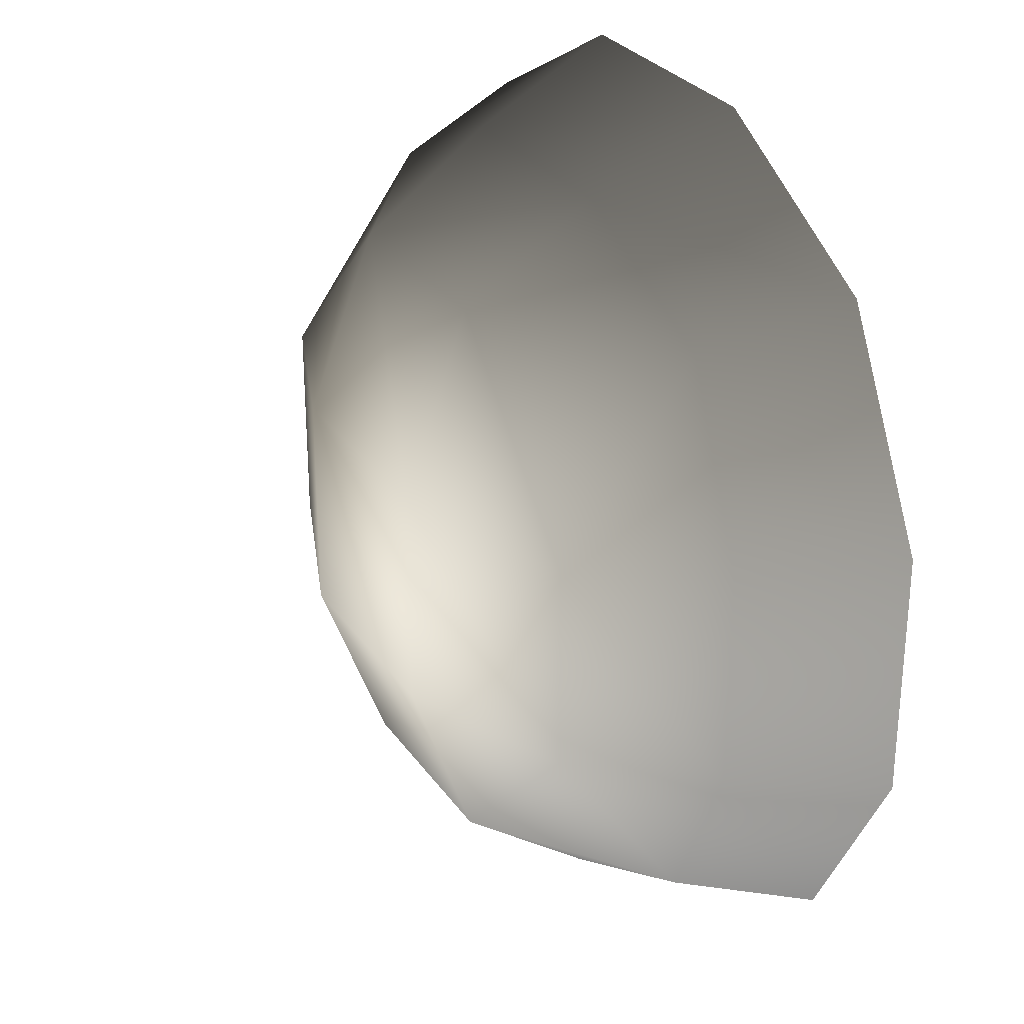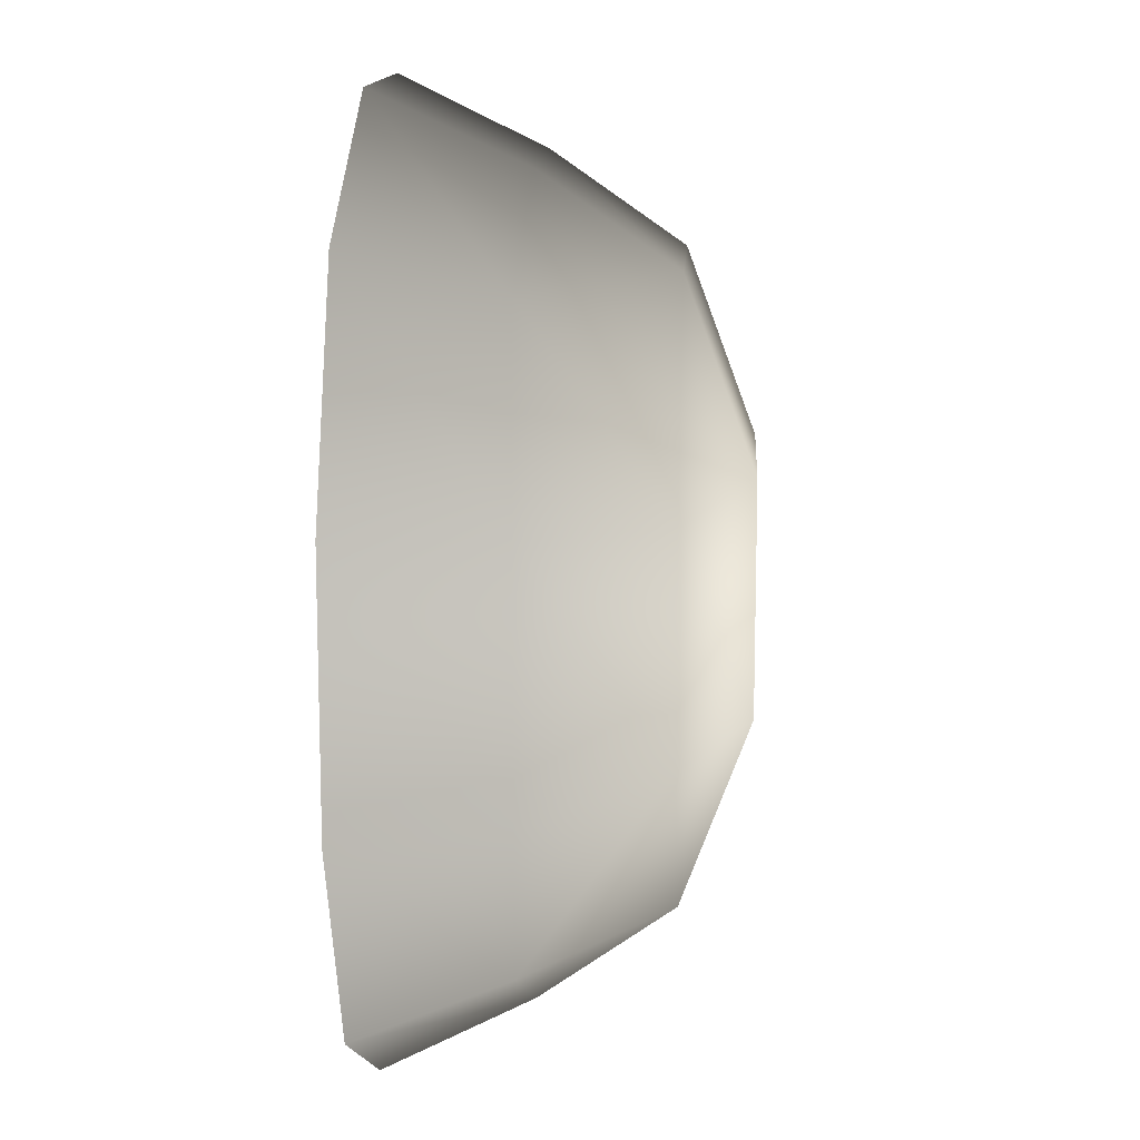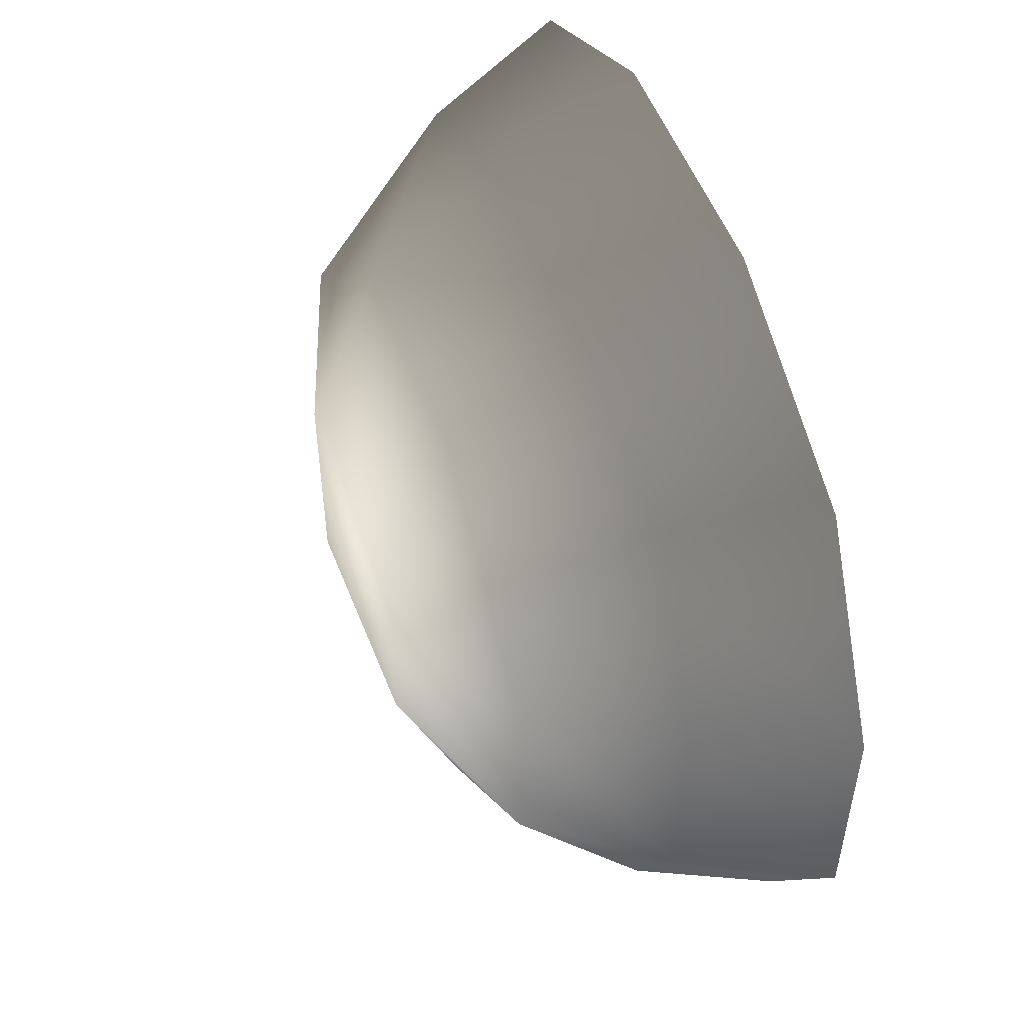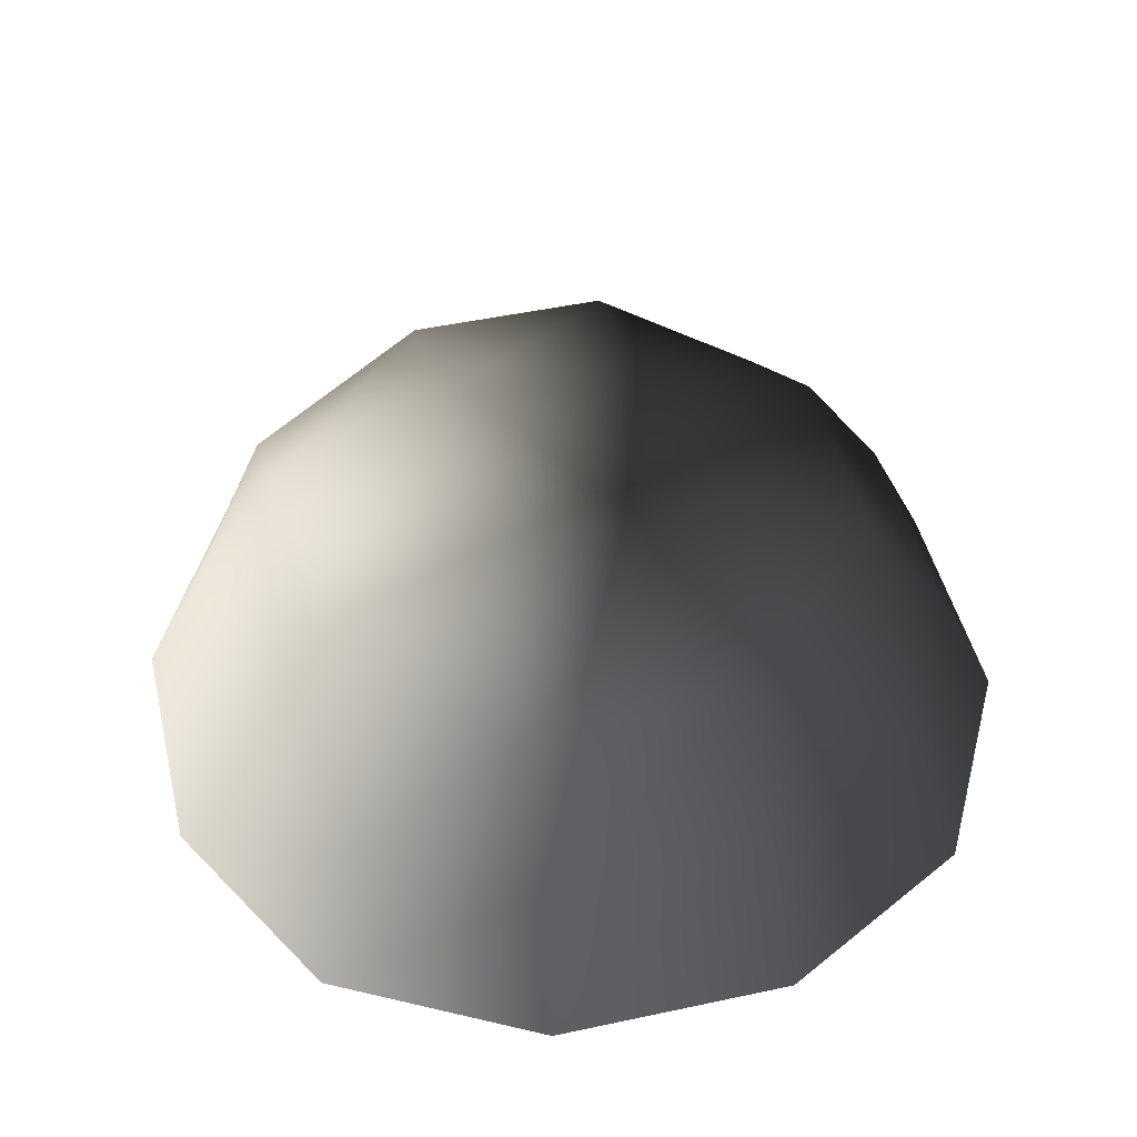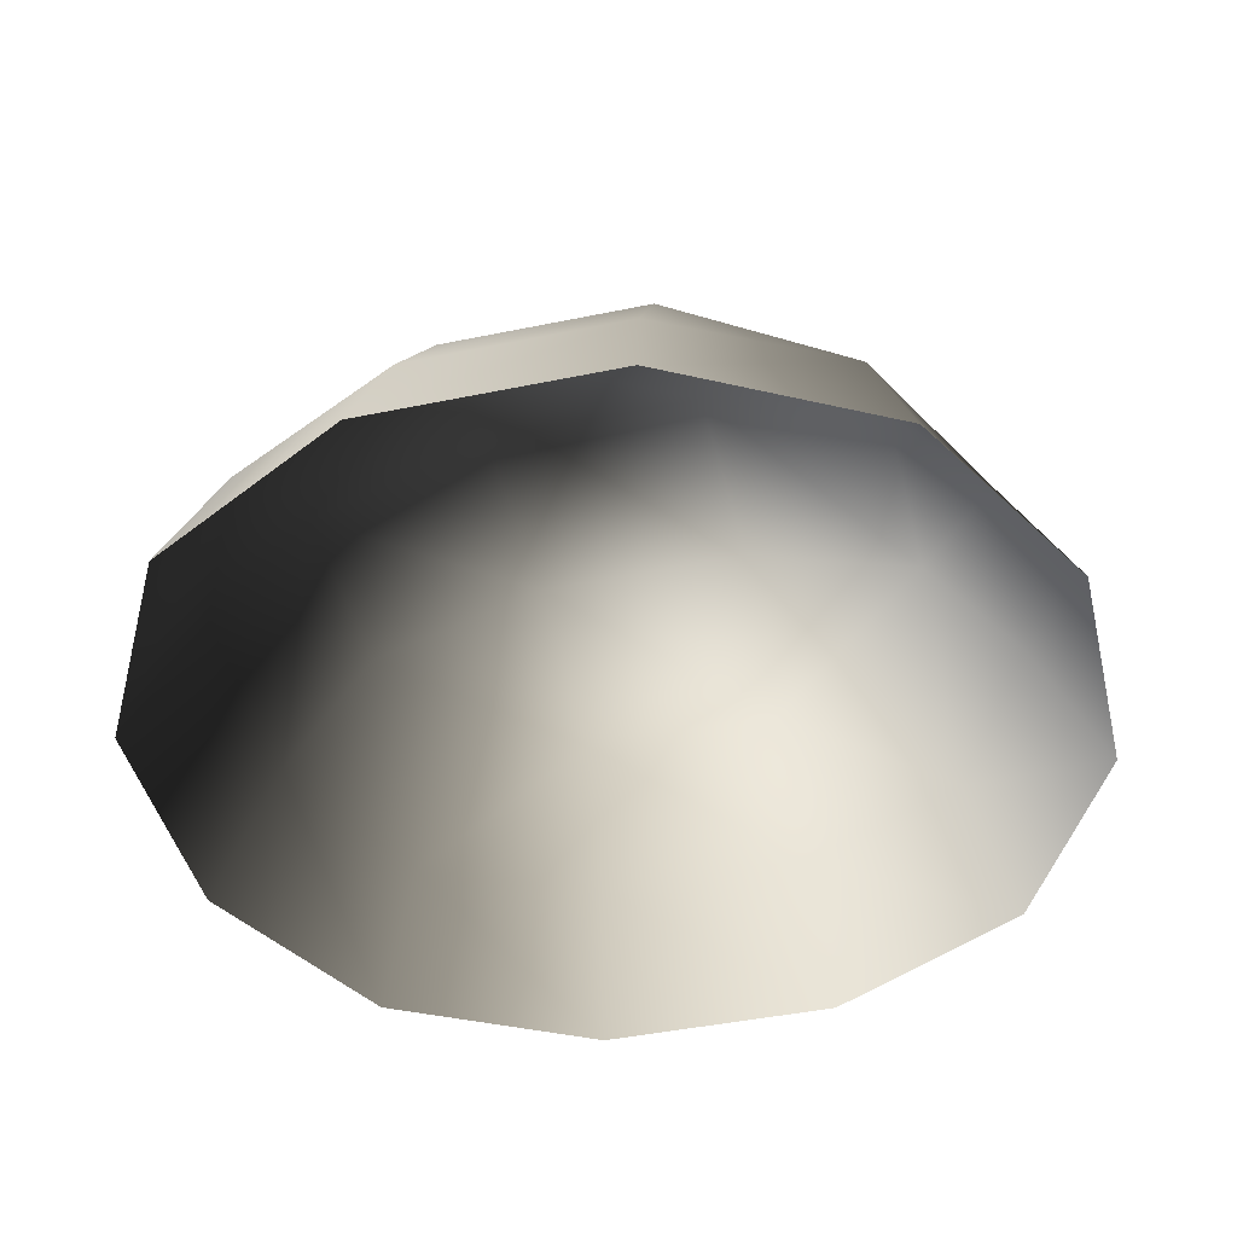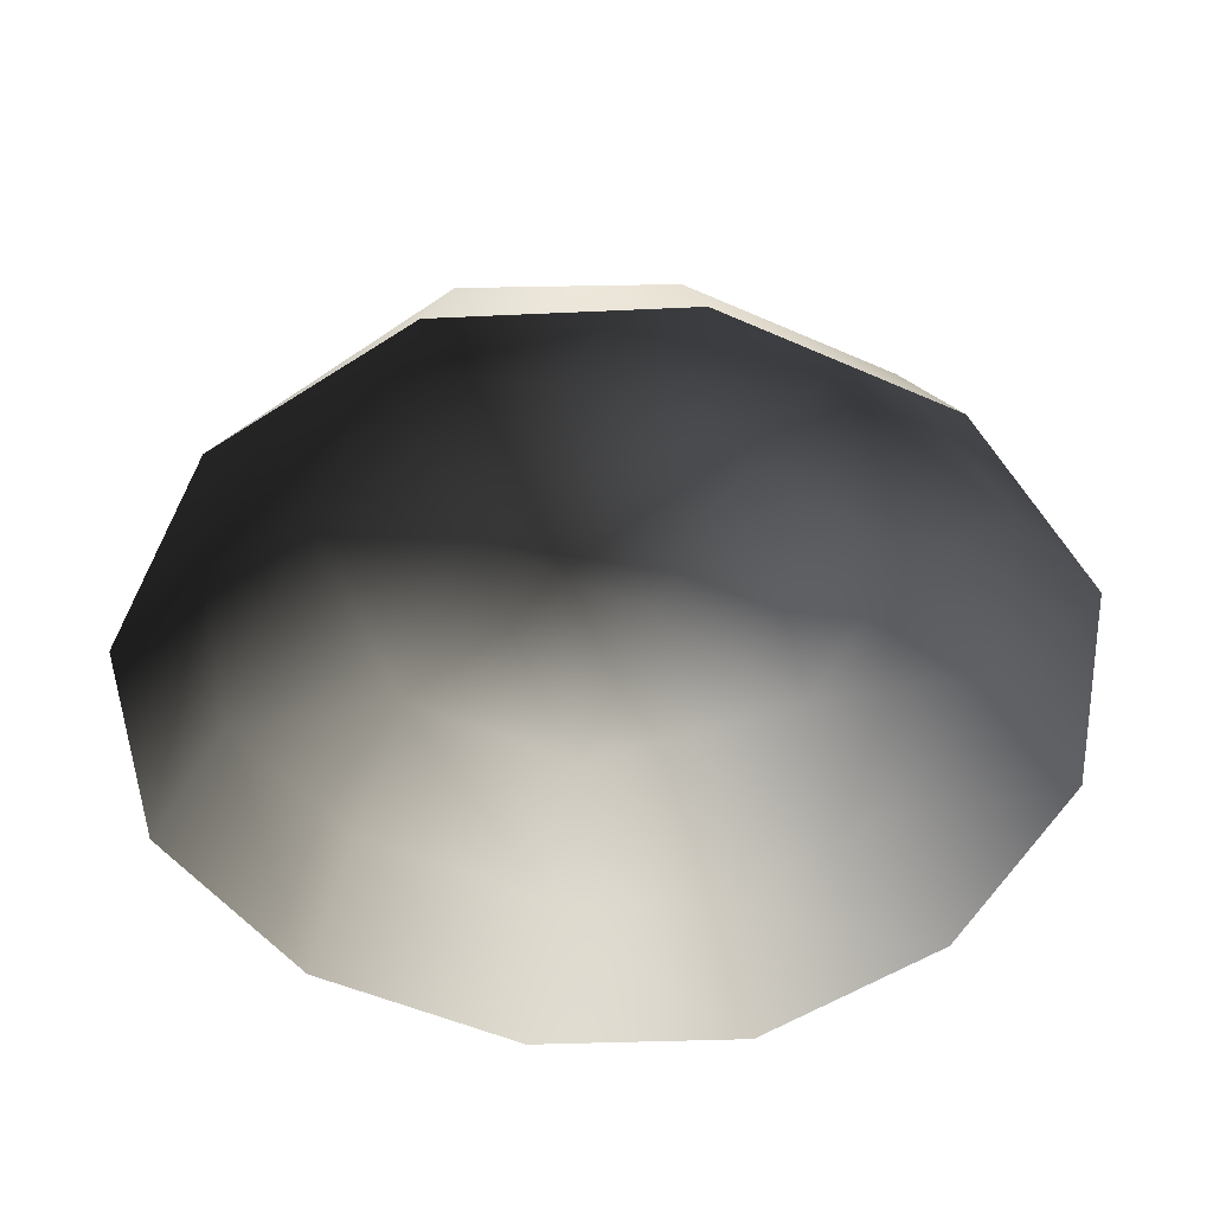
<metadata>
{"format":"obj","ext":"obj","renderer":"f3d","projection":"perspective","resolution":1024,"background":"white","views":[{"elev":28.7,"azim":62.1,"up":"+Y"},{"elev":13.0,"azim":-86.8,"up":"+Y"},{"elev":53.6,"azim":68.9,"up":"+Y"},{"elev":48.1,"azim":76.5,"up":"+Z"},{"elev":-44.2,"azim":-76.4,"up":"+Z"},{"elev":-50.9,"azim":-115.9,"up":"+Z"}]}
</metadata>
<code>
v -5.014 1.795 2.028
v -5.025 5.025 -0.3002
v -1.795 5.014 2.028
v -1.9 6.545 -0.1941
v 1.9 6.545 -0.1941
v 1.795 5.014 2.028
v 1.902 1.902 3.178
v -1.902 1.902 3.178
v 1.902 -1.902 3.178
v -1.902 -1.902 3.178
v 1.795 -5.014 2.028
v -1.795 -5.014 2.028
v 5.014 -1.795 2.028
v 5.025 -5.025 -0.3002
v 5.014 1.795 2.028
v 5.025 5.025 -0.3002
v -5.014 -1.795 2.028
v -6.545 1.9 -0.1941
v -6.545 -1.9 -0.1941
v -7.74 2.142 -2.693
v -7.74 -2.142 -2.693
v -5.025 -5.025 -0.3002
v -5.771 -5.771 -2.722
v 6.545 -1.9 -0.1941
v 6.545 1.9 -0.1941
v 7.74 -2.142 -2.693
v 7.74 2.142 -2.693
v 5.771 5.771 -2.722
v -1.9 -6.545 -0.1941
v 1.9 -6.545 -0.1941
v -2.142 -7.74 -2.693
v 2.142 -7.74 -2.693
v 5.771 -5.771 -2.722
v 2.142 7.74 -2.693
v -2.142 7.74 -2.693
v -5.771 5.771 -2.722
g Rock_single_t1(Clone)_35969_499
f 1 3 2
f 4 2 3
f 3 5 4
f 3 6 5
f 7 6 3
f 7 3 8
f 8 3 1
f 9 7 8
f 9 8 10
f 10 8 1
f 11 9 10
f 11 10 12
f 13 7 9
f 9 11 13
f 13 11 14
f 13 15 7
f 7 15 6
f 6 15 16
f 5 6 16
f 10 17 12
f 10 1 17
f 17 1 18
f 17 18 19
f 19 18 20
f 19 20 21
f 22 12 17
f 22 19 21
f 19 22 17
f 22 21 23
f 15 13 24
f 24 13 14
f 15 24 25
f 25 16 15
f 25 24 26
f 25 26 27
f 16 25 27
f 16 27 28
f 29 22 23
f 29 12 22
f 11 12 29
f 11 29 30
f 30 29 31
f 29 23 31
f 30 31 32
f 30 14 11
f 14 30 32
f 14 32 33
f 24 33 26
f 24 14 33
f 5 28 34
f 4 5 34
f 4 34 35
f 2 4 35
f 2 35 36
f 5 16 28
f 18 2 36
f 18 36 20
f 18 1 2

</code>
